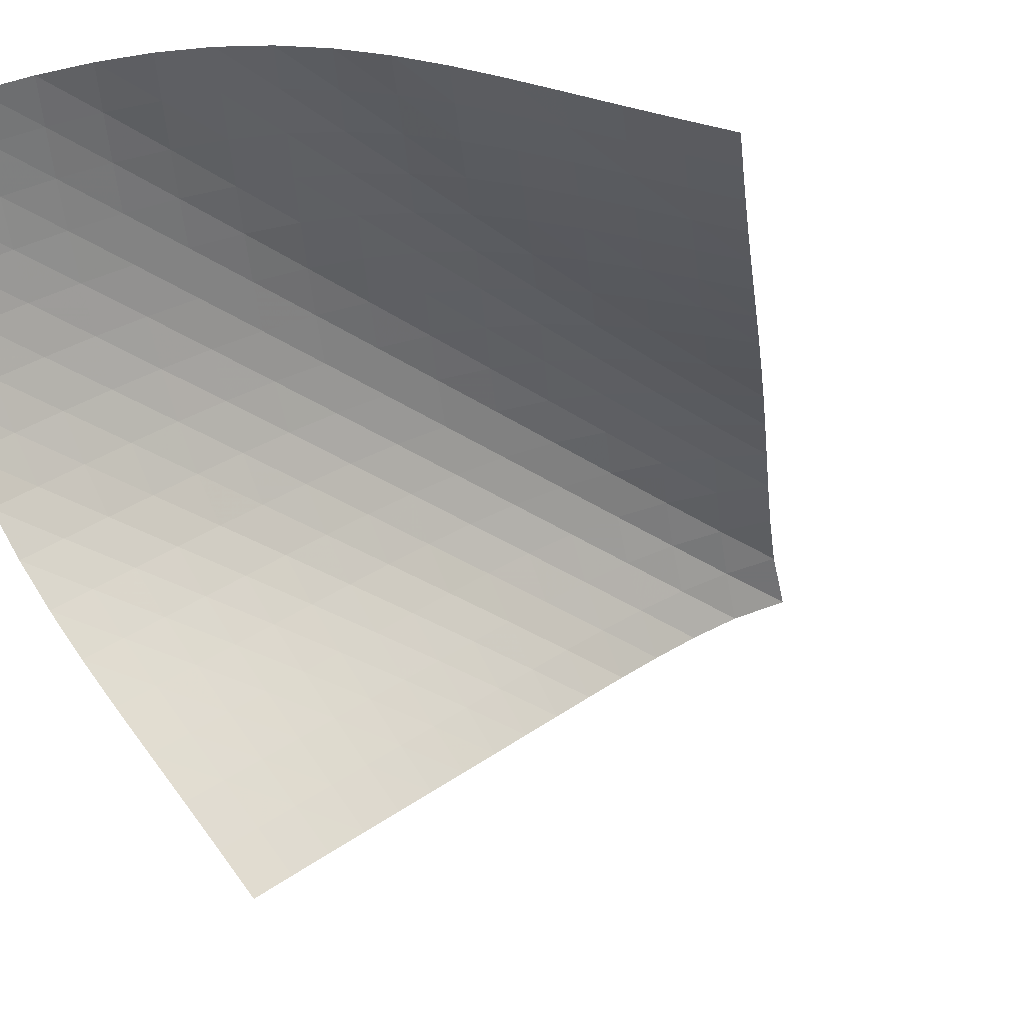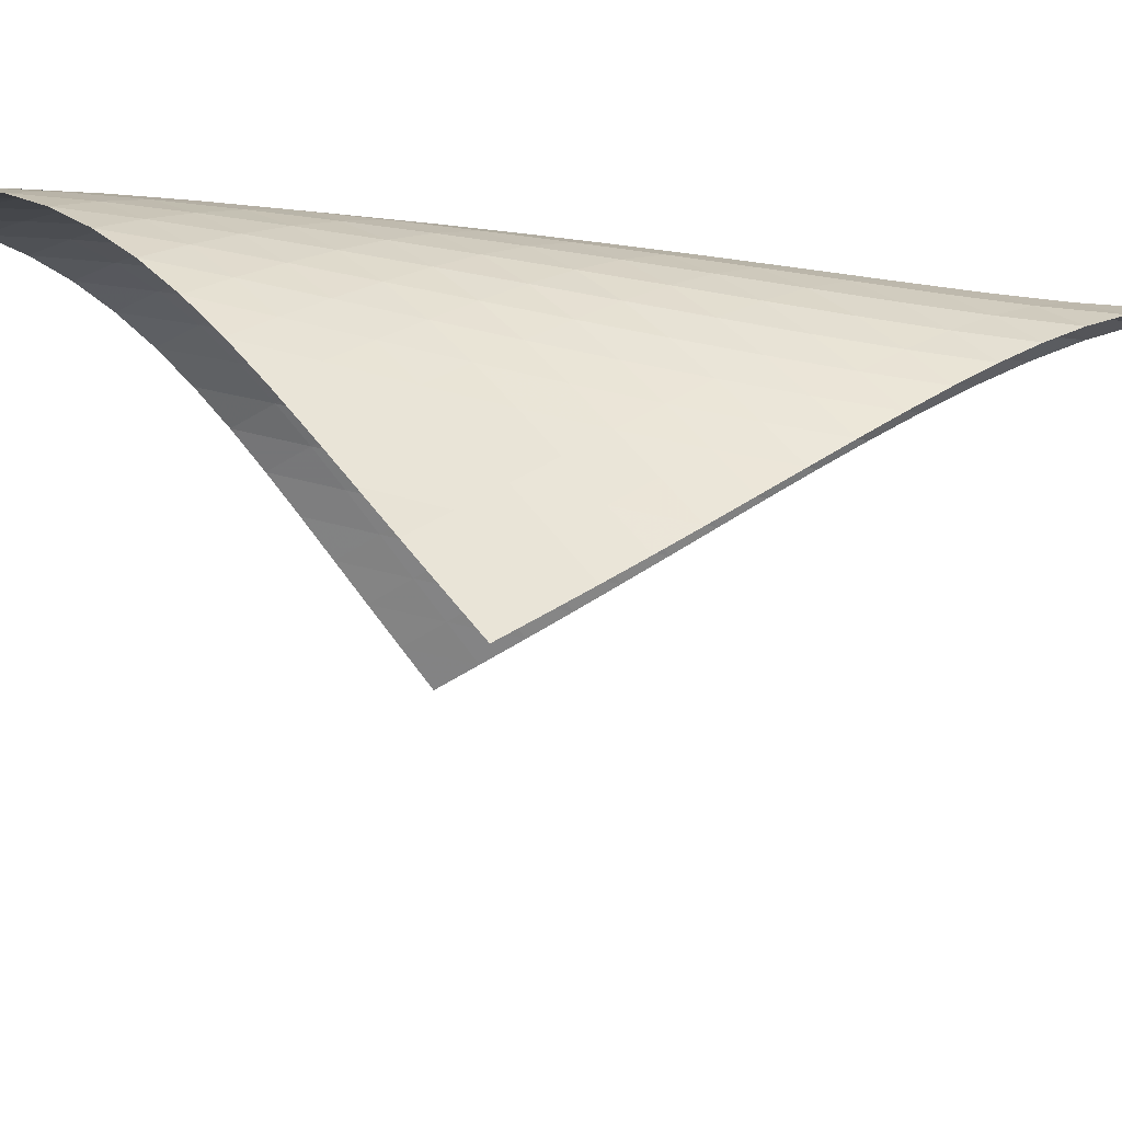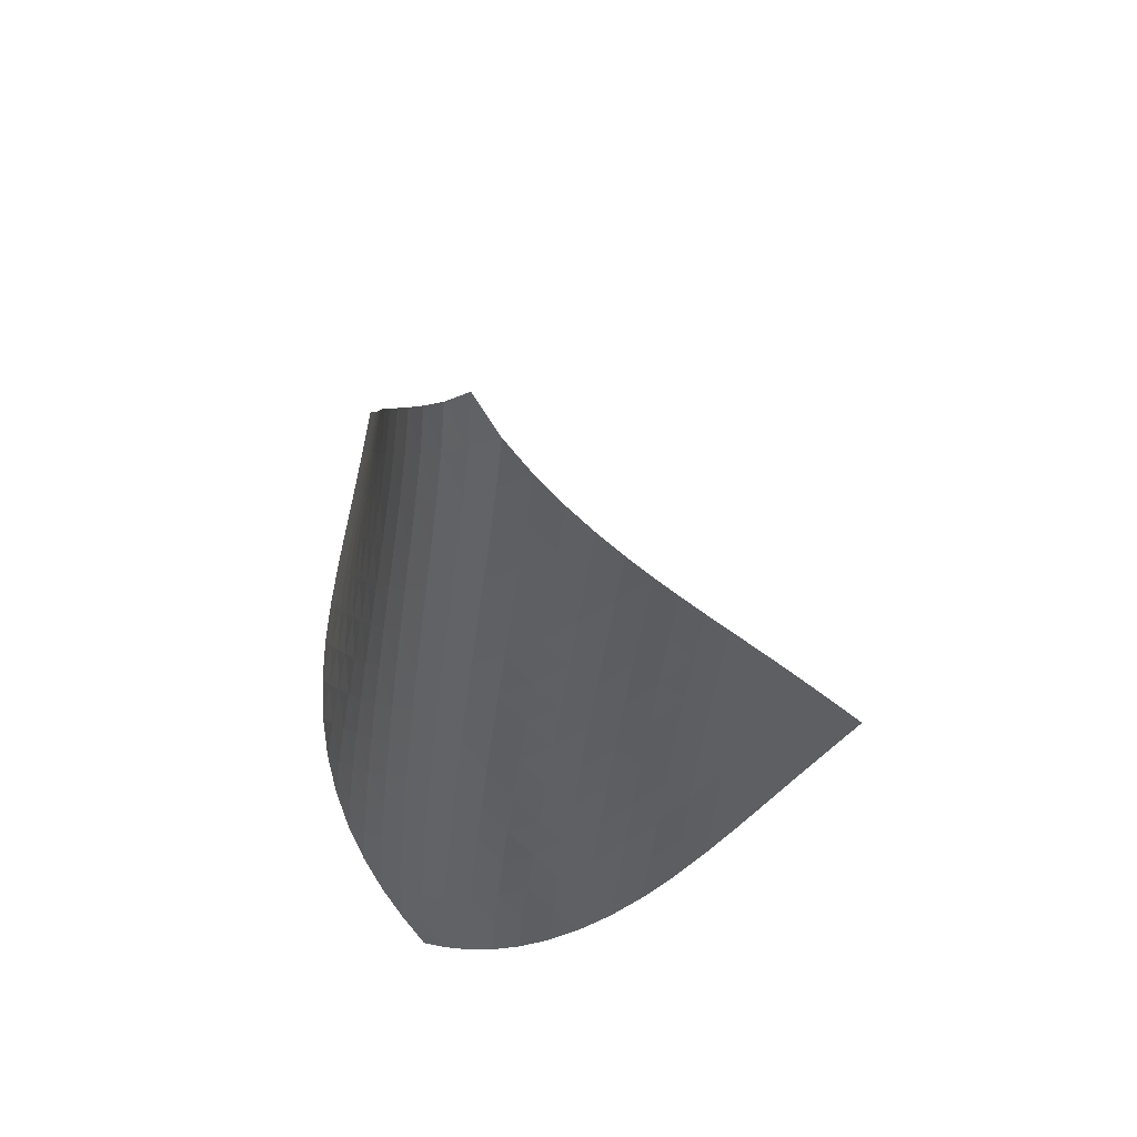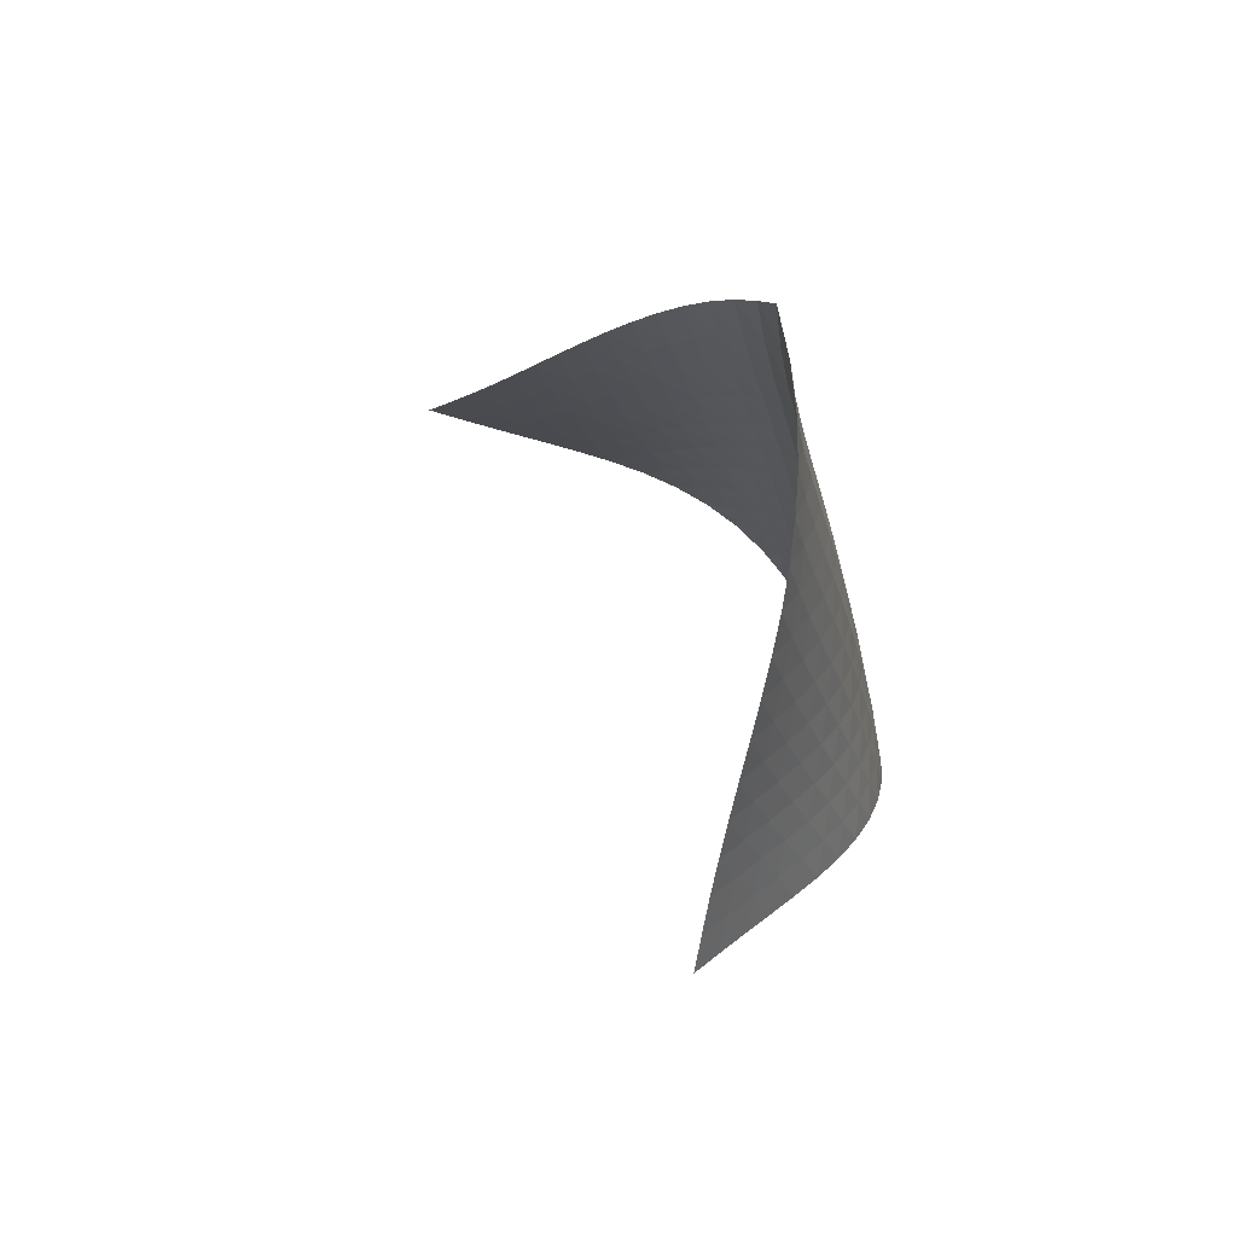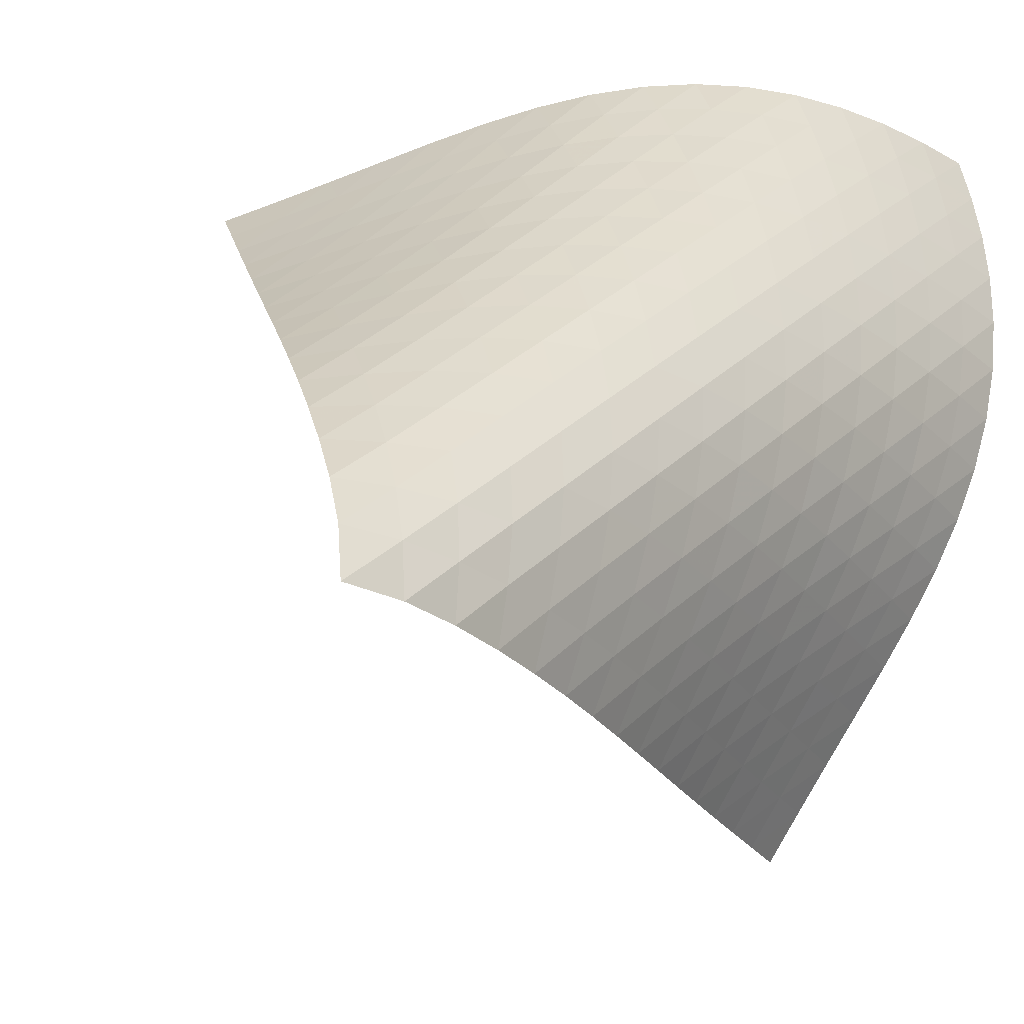
<metadata>
{"format":"obj","ext":"obj","renderer":"f3d","projection":"perspective","resolution":1024,"background":"white","views":[{"elev":-23.7,"azim":41.3,"up":"+Z"},{"elev":40.7,"azim":83.0,"up":"+Z"},{"elev":59.0,"azim":-8.4,"up":"+Y"},{"elev":64.9,"azim":-158.8,"up":"+Y"},{"elev":16.6,"azim":-156.1,"up":"+Z"}]}
</metadata>
<code>
v -6.5 -0.05177 6.5
v 0.9718 -10.89 8.218
v -8.218 -10.89 -0.9718
v -8.524 -18.71 8.524
v -8.158 -10.19 -0.47
v -8.107 -9.479 0.03019
v -8.07 -8.767 0.5281
v -8.045 -8.052 1.024
v -8.03 -7.334 1.519
v -8.018 -6.615 2.015
v -8.001 -5.895 2.514
v -7.971 -5.176 3.016
v -7.92 -4.458 3.524
v -7.835 -3.742 4.036
v -7.708 -3.028 4.551
v -7.525 -2.315 5.067
v -7.274 -1.599 5.575
v -6.939 -0.8659 6.063
v -6.063 -0.8659 6.939
v -5.575 -1.599 7.274
v -5.067 -2.315 7.525
v -4.551 -3.028 7.708
v -4.036 -3.742 7.835
v -3.524 -4.458 7.92
v -3.016 -5.176 7.971
v -2.514 -5.895 8.001
v -2.015 -6.615 8.018
v -1.519 -7.334 8.03
v -1.024 -8.052 8.045
v -0.5281 -8.767 8.07
v -0.03019 -9.479 8.107
v 0.47 -10.19 8.158
v 0.2918 -11.35 8.494
v -0.3865 -11.81 8.776
v -1.064 -12.27 9.065
v -1.742 -12.73 9.351
v -2.424 -13.19 9.62
v -3.113 -13.66 9.851
v -3.808 -14.15 10.03
v -4.502 -14.65 10.12
v -5.186 -15.18 10.13
v -5.846 -15.73 10.05
v -6.469 -16.3 9.879
v -7.049 -16.89 9.627
v -7.582 -17.49 9.308
v -8.071 -18.1 8.936
v -8.936 -18.1 8.071
v -9.308 -17.49 7.582
v -9.627 -16.89 7.049
v -9.879 -16.3 6.469
v -10.05 -15.73 5.846
v -10.13 -15.18 5.186
v -10.12 -14.65 4.502
v -10.03 -14.15 3.808
v -9.851 -13.66 3.113
v -9.62 -13.19 2.424
v -9.351 -12.73 1.742
v -9.065 -12.27 1.064
v -8.776 -11.81 0.3865
v -8.494 -11.35 -0.2918
v -6.619 -1.489 6.619
v -7.067 -2.165 6.206
v -7.418 -2.852 5.739
v -7.684 -3.547 5.245
v -7.881 -4.248 4.738
v -8.022 -4.954 4.227
v -8.119 -5.664 3.717
v -8.185 -6.376 3.211
v -8.23 -7.09 2.708
v -8.264 -7.805 2.208
v -8.296 -8.519 1.709
v -8.332 -9.232 1.211
v -8.378 -9.942 0.7114
v -8.432 -10.65 0.2104
v -6.206 -2.165 7.067
v -6.766 -2.778 6.766
v -7.23 -3.423 6.373
v -7.596 -4.089 5.919
v -7.875 -4.77 5.431
v -8.083 -5.462 4.928
v -8.235 -6.16 4.419
v -8.344 -6.864 3.91
v -8.424 -7.571 3.402
v -8.486 -8.279 2.898
v -8.539 -8.989 2.396
v -8.591 -9.698 1.894
v -8.648 -10.4 1.392
v -8.711 -11.11 0.8895
v -5.739 -2.852 7.418
v -6.373 -3.423 7.23
v -6.938 -4.027 6.938
v -7.41 -4.66 6.552
v -7.787 -5.315 6.104
v -8.078 -5.987 5.62
v -8.299 -6.67 5.119
v -8.464 -7.361 4.61
v -8.59 -8.059 4.1
v -8.687 -8.759 3.591
v -8.768 -9.462 3.084
v -8.843 -10.17 2.578
v -8.916 -10.87 2.073
v -8.991 -11.57 1.568
v -5.245 -3.547 7.684
v -5.919 -4.089 7.596
v -6.552 -4.66 7.41
v -7.116 -5.26 7.116
v -7.592 -5.887 6.733
v -7.978 -6.535 6.289
v -8.282 -7.199 5.808
v -8.518 -7.875 5.308
v -8.702 -8.559 4.799
v -8.847 -9.249 4.288
v -8.967 -9.943 3.777
v -9.072 -10.64 3.267
v -9.17 -11.33 2.757
v -9.264 -12.03 2.249
v -4.738 -4.248 7.881
v -5.431 -4.77 7.875
v -6.104 -5.315 7.787
v -6.733 -5.887 7.592
v -7.294 -6.486 7.294
v -7.771 -7.109 6.911
v -8.165 -7.752 6.47
v -8.483 -8.41 5.992
v -8.737 -9.078 5.494
v -8.943 -9.755 4.986
v -9.112 -10.44 4.473
v -9.258 -11.12 3.96
v -9.39 -11.81 3.447
v -9.511 -12.5 2.935
v -4.227 -4.954 8.022
v -4.928 -5.462 8.083
v -5.62 -5.987 8.078
v -6.289 -6.535 7.978
v -6.911 -7.109 7.771
v -7.466 -7.709 7.466
v -7.945 -8.33 7.083
v -8.346 -8.968 6.645
v -8.678 -9.619 6.171
v -8.953 -10.28 5.676
v -9.182 -10.95 5.169
v -9.38 -11.62 4.657
v -9.555 -12.3 4.143
v -9.713 -12.98 3.627
v -3.717 -5.664 8.119
v -4.419 -6.16 8.235
v -5.119 -6.67 8.299
v -5.808 -7.199 8.282
v -6.47 -7.752 8.165
v -7.083 -8.33 7.945
v -7.633 -8.93 7.633
v -8.112 -9.549 7.249
v -8.52 -10.18 6.814
v -8.867 -10.83 6.344
v -9.163 -11.48 5.853
v -9.419 -12.14 5.349
v -9.646 -12.81 4.838
v -9.849 -13.48 4.324
v -3.211 -6.376 8.185
v -3.91 -6.864 8.344
v -4.61 -7.361 8.464
v -5.308 -7.875 8.518
v -5.992 -8.41 8.483
v -6.645 -8.968 8.346
v -7.249 -9.549 8.112
v -7.793 -10.15 7.793
v -8.271 -10.77 7.408
v -8.687 -11.4 6.975
v -9.048 -12.04 6.51
v -9.366 -12.68 6.023
v -9.649 -13.34 5.524
v -9.902 -13.99 5.016
v -2.708 -7.09 8.23
v -3.402 -7.571 8.424
v -4.1 -8.059 8.59
v -4.799 -8.559 8.702
v -5.494 -9.078 8.737
v -6.171 -9.619 8.678
v -6.814 -10.18 8.52
v -7.408 -10.77 8.271
v -7.944 -11.37 7.944
v -8.421 -11.99 7.557
v -8.844 -12.61 7.127
v -9.221 -13.25 6.667
v -9.559 -13.89 6.187
v -9.864 -14.53 5.692
v -2.208 -7.805 8.264
v -2.898 -8.279 8.486
v -3.591 -8.759 8.687
v -4.288 -9.249 8.847
v -4.986 -9.755 8.943
v -5.676 -10.28 8.953
v -6.344 -10.83 8.867
v -6.975 -11.4 8.687
v -7.557 -11.99 8.421
v -8.086 -12.59 8.086
v -8.562 -13.21 7.697
v -8.991 -13.83 7.27
v -9.38 -14.46 6.814
v -9.734 -15.09 6.338
v -1.709 -8.519 8.296
v -2.396 -8.989 8.539
v -3.084 -9.462 8.768
v -3.777 -9.943 8.967
v -4.473 -10.44 9.112
v -5.169 -10.95 9.182
v -5.853 -11.48 9.163
v -6.51 -12.04 9.048
v -7.127 -12.61 8.844
v -7.697 -13.21 8.562
v -8.218 -13.81 8.218
v -8.691 -14.43 7.826
v -9.124 -15.05 7.399
v -9.519 -15.67 6.945
v -1.211 -9.232 8.332
v -1.894 -9.698 8.591
v -2.578 -10.17 8.843
v -3.267 -10.64 9.072
v -3.96 -11.12 9.258
v -4.657 -11.62 9.38
v -5.349 -12.14 9.419
v -6.023 -12.68 9.366
v -6.667 -13.25 9.221
v -7.27 -13.83 8.991
v -7.826 -14.43 8.691
v -8.335 -15.03 8.335
v -8.802 -15.65 7.937
v -9.232 -16.27 7.506
v -0.7114 -9.942 8.378
v -1.392 -10.4 8.648
v -2.073 -10.87 8.916
v -2.757 -11.33 9.17
v -3.447 -11.81 9.39
v -4.143 -12.3 9.555
v -4.838 -12.81 9.646
v -5.524 -13.34 9.649
v -6.187 -13.89 9.559
v -6.814 -14.46 9.38
v -7.399 -15.05 9.124
v -7.937 -15.65 8.802
v -8.431 -16.26 8.431
v -8.886 -16.87 8.021
v -0.2104 -10.65 8.432
v -0.8895 -11.11 8.711
v -1.568 -11.57 8.991
v -2.249 -12.03 9.264
v -2.935 -12.5 9.511
v -3.627 -12.98 9.713
v -4.324 -13.48 9.849
v -5.016 -13.99 9.902
v -5.692 -14.53 9.864
v -6.338 -15.09 9.734
v -6.945 -15.67 9.519
v -7.506 -16.27 9.232
v -8.021 -16.87 8.886
v -8.494 -17.48 8.494
f 256 46 4
f 256 4 47
f 5 74 60
f 5 60 3
f 74 88 59
f 74 59 60
f 88 102 58
f 88 58 59
f 102 116 57
f 102 57 58
f 116 130 56
f 116 56 57
f 130 144 55
f 130 55 56
f 144 158 54
f 144 54 55
f 158 172 53
f 158 53 54
f 172 186 52
f 172 52 53
f 186 200 51
f 186 51 52
f 200 214 50
f 200 50 51
f 214 228 49
f 214 49 50
f 228 242 48
f 228 48 49
f 242 256 47
f 242 47 48
f 1 19 61
f 1 61 18
f 18 61 62
f 18 62 17
f 17 62 63
f 17 63 16
f 16 63 64
f 16 64 15
f 15 64 65
f 15 65 14
f 14 65 66
f 14 66 13
f 13 66 67
f 13 67 12
f 12 67 68
f 12 68 11
f 11 68 69
f 11 69 10
f 10 69 70
f 10 70 9
f 9 70 71
f 9 71 8
f 8 71 72
f 8 72 7
f 7 72 73
f 7 73 6
f 6 73 74
f 6 74 5
f 19 20 75
f 19 75 61
f 61 75 76
f 61 76 62
f 62 76 77
f 62 77 63
f 63 77 78
f 63 78 64
f 64 78 79
f 64 79 65
f 65 79 80
f 65 80 66
f 66 80 81
f 66 81 67
f 67 81 82
f 67 82 68
f 68 82 83
f 68 83 69
f 69 83 84
f 69 84 70
f 70 84 85
f 70 85 71
f 71 85 86
f 71 86 72
f 72 86 87
f 72 87 73
f 73 87 88
f 73 88 74
f 20 21 89
f 20 89 75
f 75 89 90
f 75 90 76
f 76 90 91
f 76 91 77
f 77 91 92
f 77 92 78
f 78 92 93
f 78 93 79
f 79 93 94
f 79 94 80
f 80 94 95
f 80 95 81
f 81 95 96
f 81 96 82
f 82 96 97
f 82 97 83
f 83 97 98
f 83 98 84
f 84 98 99
f 84 99 85
f 85 99 100
f 85 100 86
f 86 100 101
f 86 101 87
f 87 101 102
f 87 102 88
f 21 22 103
f 21 103 89
f 89 103 104
f 89 104 90
f 90 104 105
f 90 105 91
f 91 105 106
f 91 106 92
f 92 106 107
f 92 107 93
f 93 107 108
f 93 108 94
f 94 108 109
f 94 109 95
f 95 109 110
f 95 110 96
f 96 110 111
f 96 111 97
f 97 111 112
f 97 112 98
f 98 112 113
f 98 113 99
f 99 113 114
f 99 114 100
f 100 114 115
f 100 115 101
f 101 115 116
f 101 116 102
f 22 23 117
f 22 117 103
f 103 117 118
f 103 118 104
f 104 118 119
f 104 119 105
f 105 119 120
f 105 120 106
f 106 120 121
f 106 121 107
f 107 121 122
f 107 122 108
f 108 122 123
f 108 123 109
f 109 123 124
f 109 124 110
f 110 124 125
f 110 125 111
f 111 125 126
f 111 126 112
f 112 126 127
f 112 127 113
f 113 127 128
f 113 128 114
f 114 128 129
f 114 129 115
f 115 129 130
f 115 130 116
f 23 24 131
f 23 131 117
f 117 131 132
f 117 132 118
f 118 132 133
f 118 133 119
f 119 133 134
f 119 134 120
f 120 134 135
f 120 135 121
f 121 135 136
f 121 136 122
f 122 136 137
f 122 137 123
f 123 137 138
f 123 138 124
f 124 138 139
f 124 139 125
f 125 139 140
f 125 140 126
f 126 140 141
f 126 141 127
f 127 141 142
f 127 142 128
f 128 142 143
f 128 143 129
f 129 143 144
f 129 144 130
f 24 25 145
f 24 145 131
f 131 145 146
f 131 146 132
f 132 146 147
f 132 147 133
f 133 147 148
f 133 148 134
f 134 148 149
f 134 149 135
f 135 149 150
f 135 150 136
f 136 150 151
f 136 151 137
f 137 151 152
f 137 152 138
f 138 152 153
f 138 153 139
f 139 153 154
f 139 154 140
f 140 154 155
f 140 155 141
f 141 155 156
f 141 156 142
f 142 156 157
f 142 157 143
f 143 157 158
f 143 158 144
f 25 26 159
f 25 159 145
f 145 159 160
f 145 160 146
f 146 160 161
f 146 161 147
f 147 161 162
f 147 162 148
f 148 162 163
f 148 163 149
f 149 163 164
f 149 164 150
f 150 164 165
f 150 165 151
f 151 165 166
f 151 166 152
f 152 166 167
f 152 167 153
f 153 167 168
f 153 168 154
f 154 168 169
f 154 169 155
f 155 169 170
f 155 170 156
f 156 170 171
f 156 171 157
f 157 171 172
f 157 172 158
f 26 27 173
f 26 173 159
f 159 173 174
f 159 174 160
f 160 174 175
f 160 175 161
f 161 175 176
f 161 176 162
f 162 176 177
f 162 177 163
f 163 177 178
f 163 178 164
f 164 178 179
f 164 179 165
f 165 179 180
f 165 180 166
f 166 180 181
f 166 181 167
f 167 181 182
f 167 182 168
f 168 182 183
f 168 183 169
f 169 183 184
f 169 184 170
f 170 184 185
f 170 185 171
f 171 185 186
f 171 186 172
f 27 28 187
f 27 187 173
f 173 187 188
f 173 188 174
f 174 188 189
f 174 189 175
f 175 189 190
f 175 190 176
f 176 190 191
f 176 191 177
f 177 191 192
f 177 192 178
f 178 192 193
f 178 193 179
f 179 193 194
f 179 194 180
f 180 194 195
f 180 195 181
f 181 195 196
f 181 196 182
f 182 196 197
f 182 197 183
f 183 197 198
f 183 198 184
f 184 198 199
f 184 199 185
f 185 199 200
f 185 200 186
f 28 29 201
f 28 201 187
f 187 201 202
f 187 202 188
f 188 202 203
f 188 203 189
f 189 203 204
f 189 204 190
f 190 204 205
f 190 205 191
f 191 205 206
f 191 206 192
f 192 206 207
f 192 207 193
f 193 207 208
f 193 208 194
f 194 208 209
f 194 209 195
f 195 209 210
f 195 210 196
f 196 210 211
f 196 211 197
f 197 211 212
f 197 212 198
f 198 212 213
f 198 213 199
f 199 213 214
f 199 214 200
f 29 30 215
f 29 215 201
f 201 215 216
f 201 216 202
f 202 216 217
f 202 217 203
f 203 217 218
f 203 218 204
f 204 218 219
f 204 219 205
f 205 219 220
f 205 220 206
f 206 220 221
f 206 221 207
f 207 221 222
f 207 222 208
f 208 222 223
f 208 223 209
f 209 223 224
f 209 224 210
f 210 224 225
f 210 225 211
f 211 225 226
f 211 226 212
f 212 226 227
f 212 227 213
f 213 227 228
f 213 228 214
f 30 31 229
f 30 229 215
f 215 229 230
f 215 230 216
f 216 230 231
f 216 231 217
f 217 231 232
f 217 232 218
f 218 232 233
f 218 233 219
f 219 233 234
f 219 234 220
f 220 234 235
f 220 235 221
f 221 235 236
f 221 236 222
f 222 236 237
f 222 237 223
f 223 237 238
f 223 238 224
f 224 238 239
f 224 239 225
f 225 239 240
f 225 240 226
f 226 240 241
f 226 241 227
f 227 241 242
f 227 242 228
f 31 32 243
f 31 243 229
f 229 243 244
f 229 244 230
f 230 244 245
f 230 245 231
f 231 245 246
f 231 246 232
f 232 246 247
f 232 247 233
f 233 247 248
f 233 248 234
f 234 248 249
f 234 249 235
f 235 249 250
f 235 250 236
f 236 250 251
f 236 251 237
f 237 251 252
f 237 252 238
f 238 252 253
f 238 253 239
f 239 253 254
f 239 254 240
f 240 254 255
f 240 255 241
f 241 255 256
f 241 256 242
f 32 2 33
f 32 33 243
f 243 33 34
f 243 34 244
f 244 34 35
f 244 35 245
f 245 35 36
f 245 36 246
f 246 36 37
f 246 37 247
f 247 37 38
f 247 38 248
f 248 38 39
f 248 39 249
f 249 39 40
f 249 40 250
f 250 40 41
f 250 41 251
f 251 41 42
f 251 42 252
f 252 42 43
f 252 43 253
f 253 43 44
f 253 44 254
f 254 44 45
f 254 45 255
f 255 45 46
f 255 46 256

</code>
